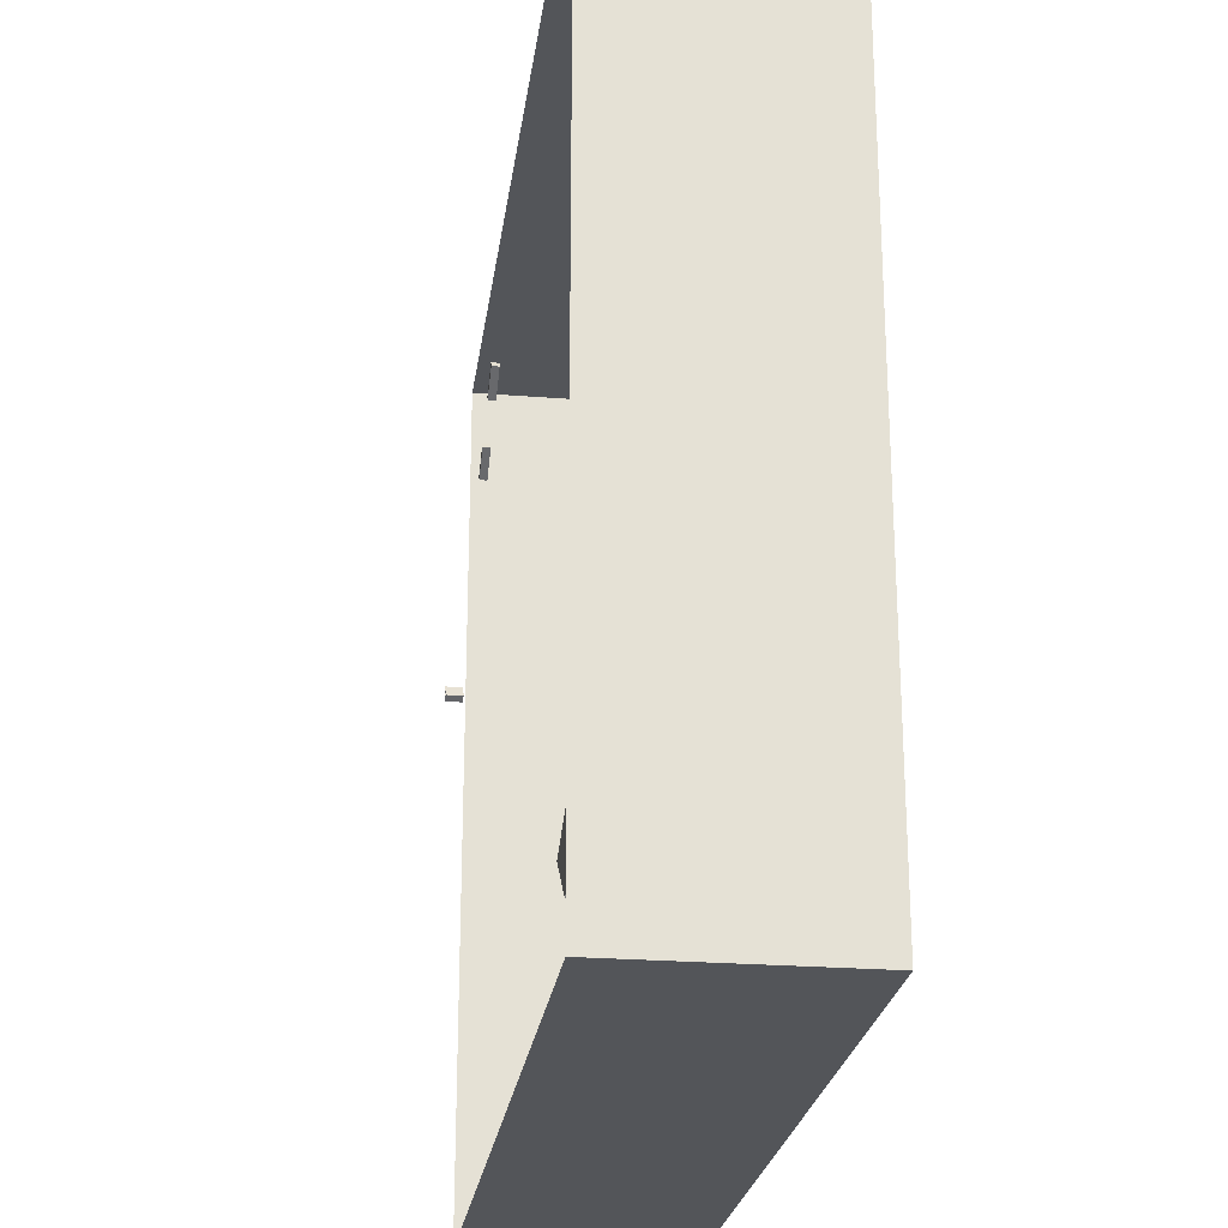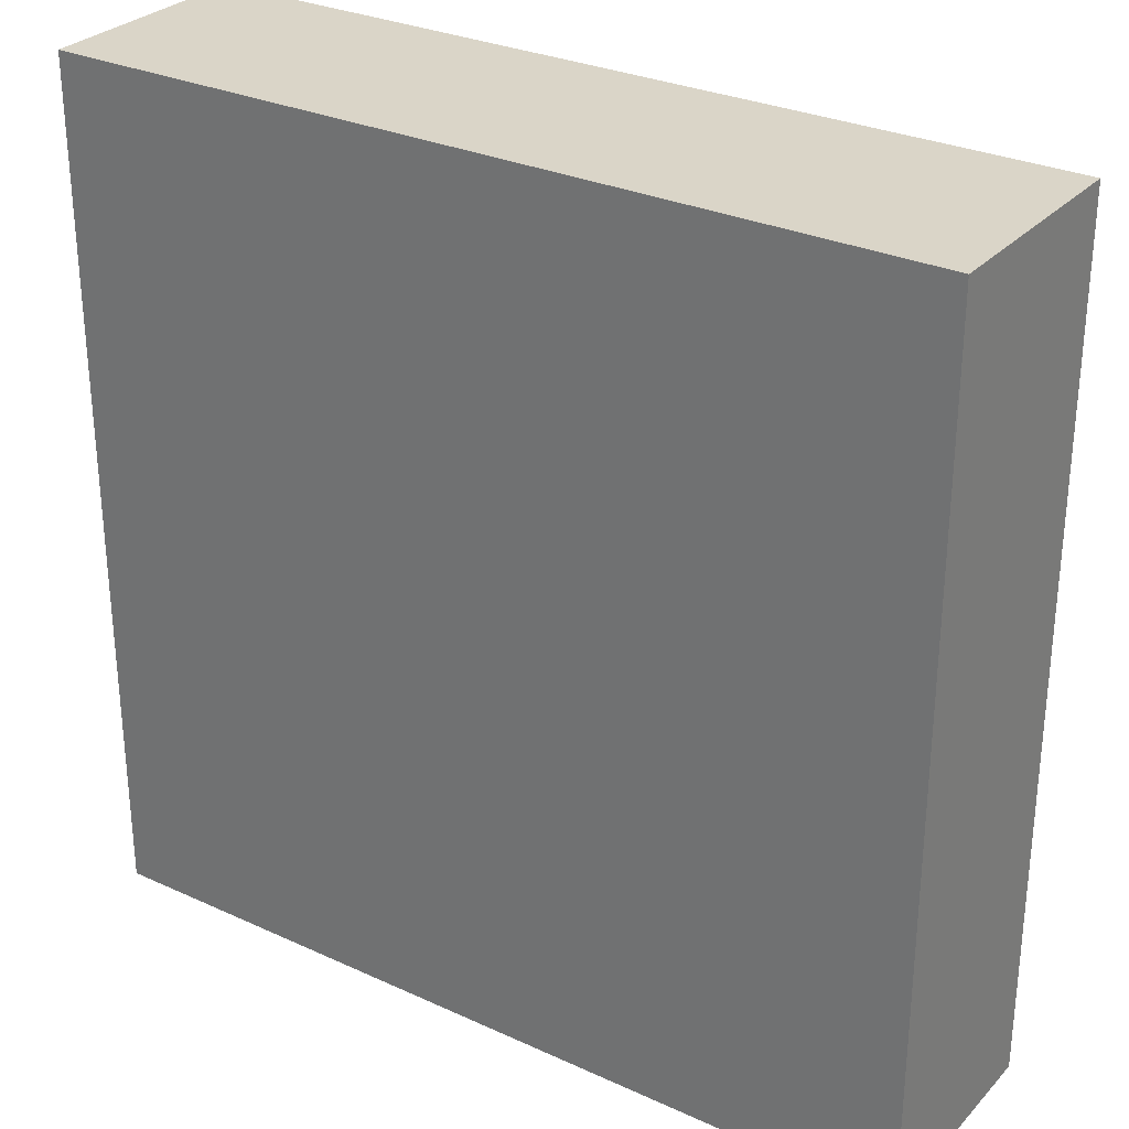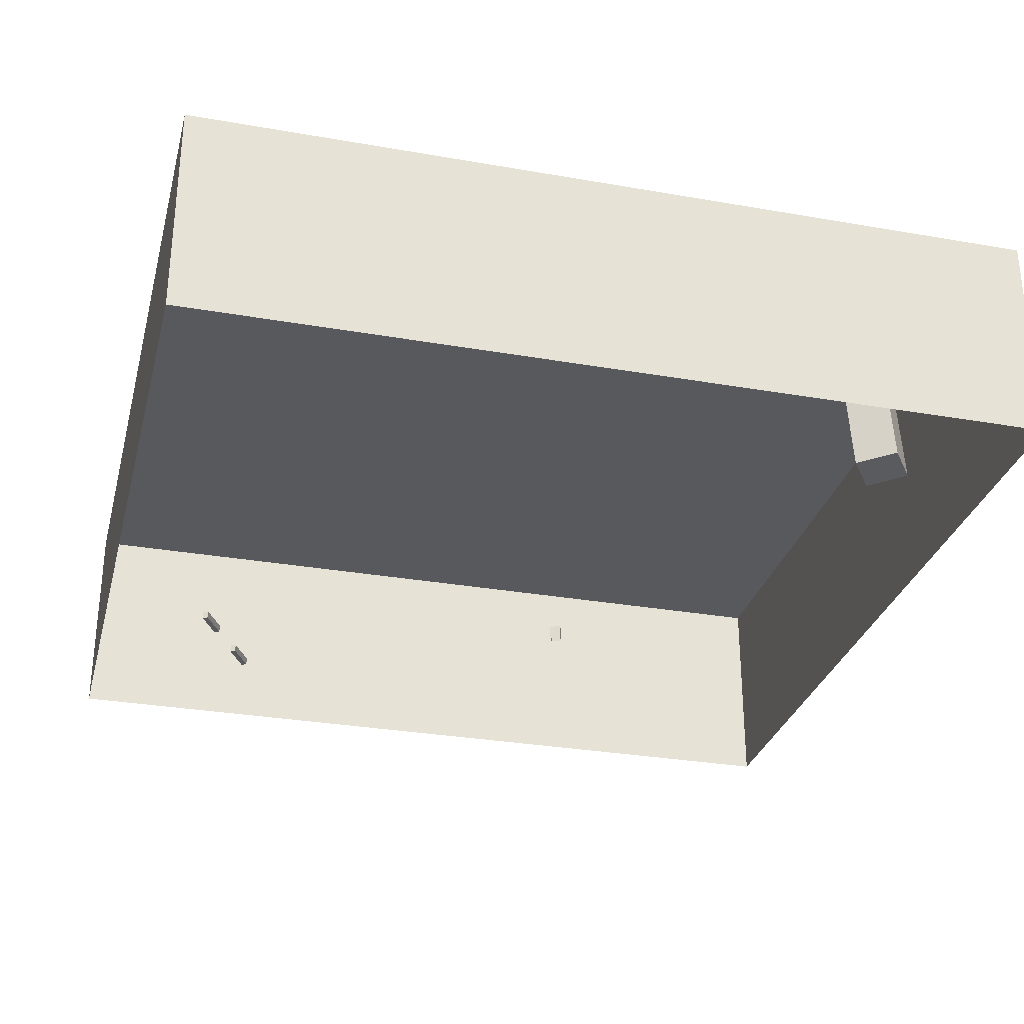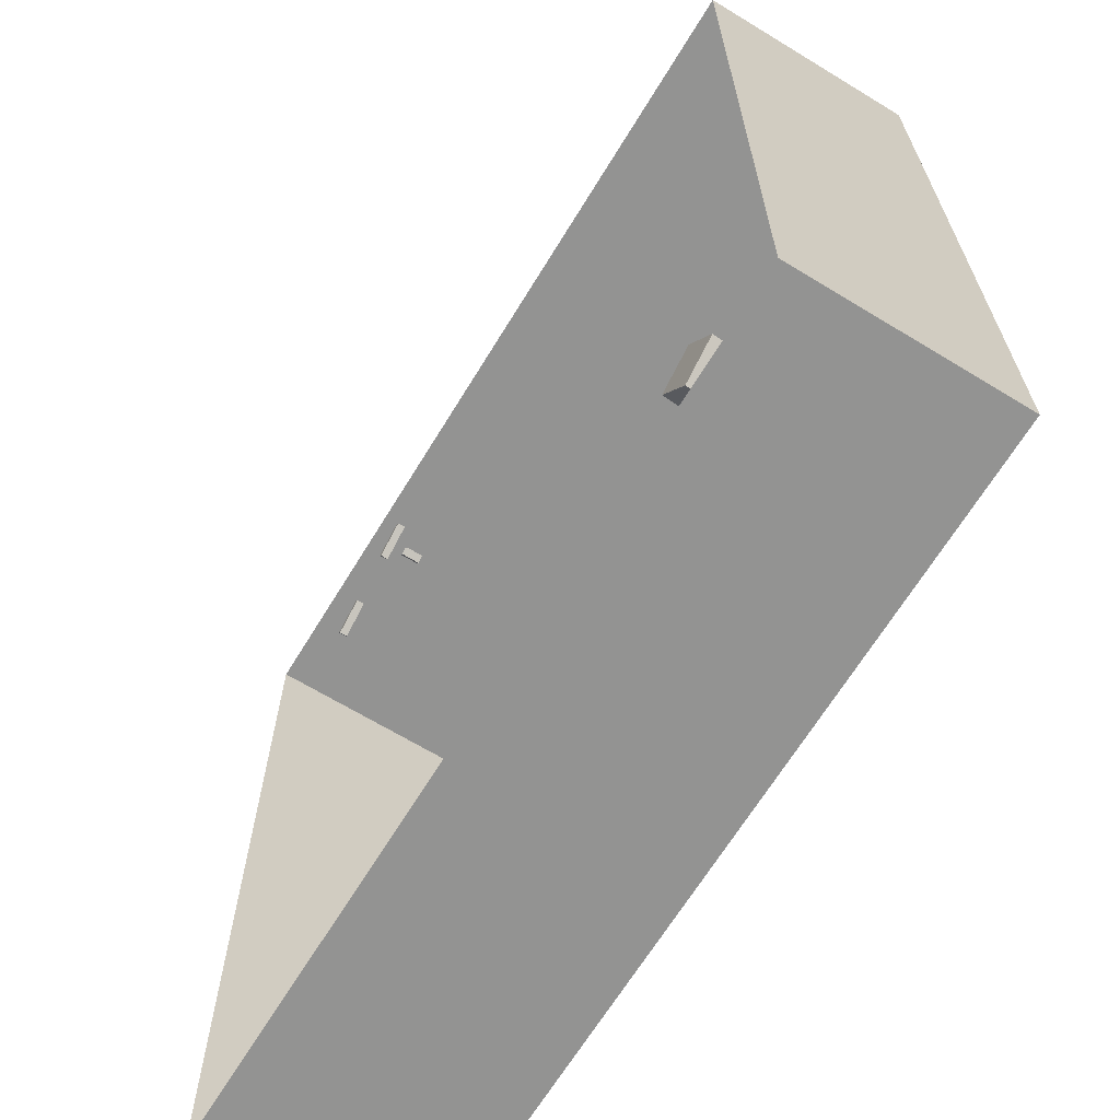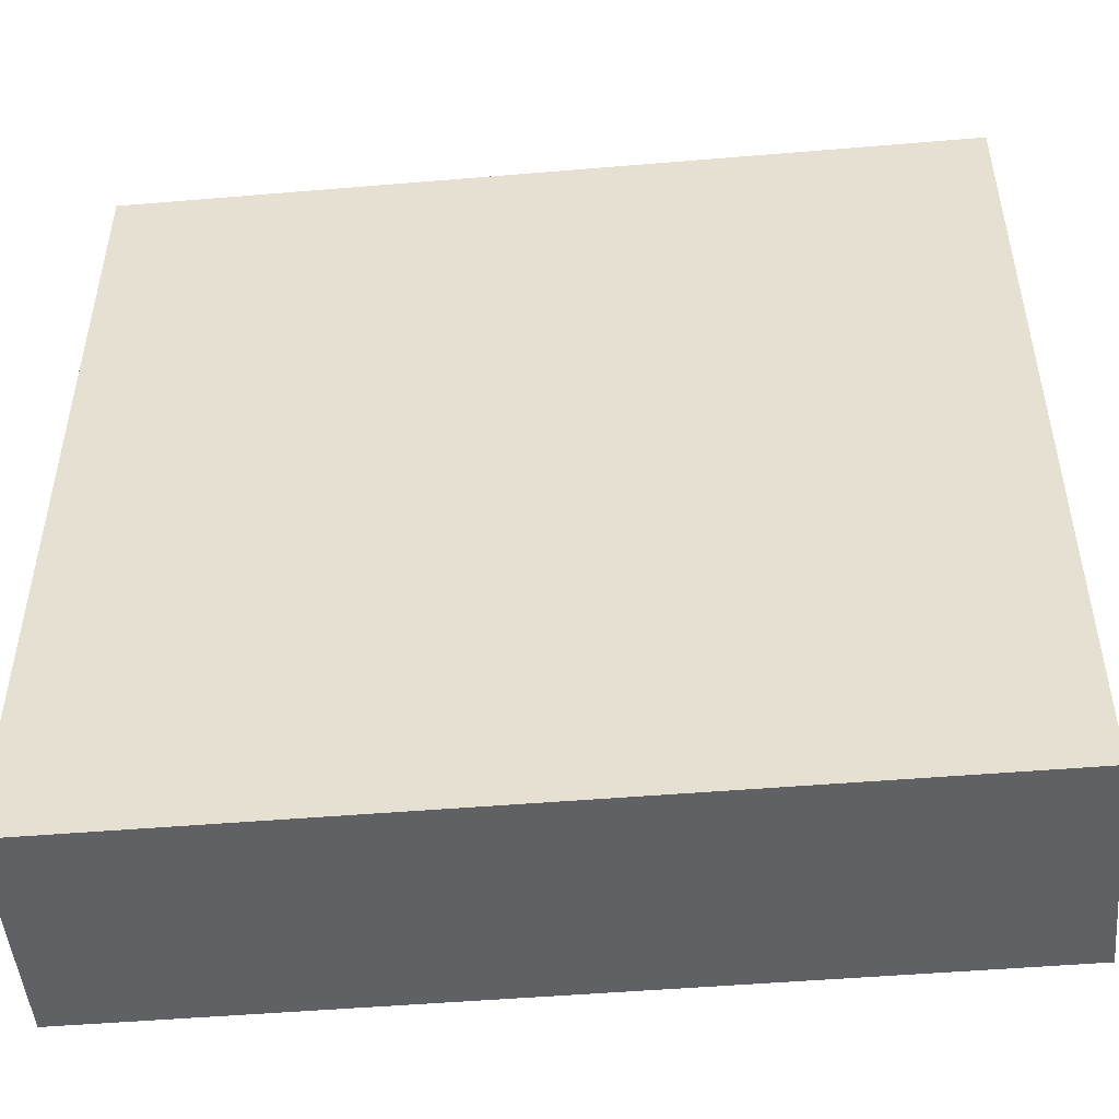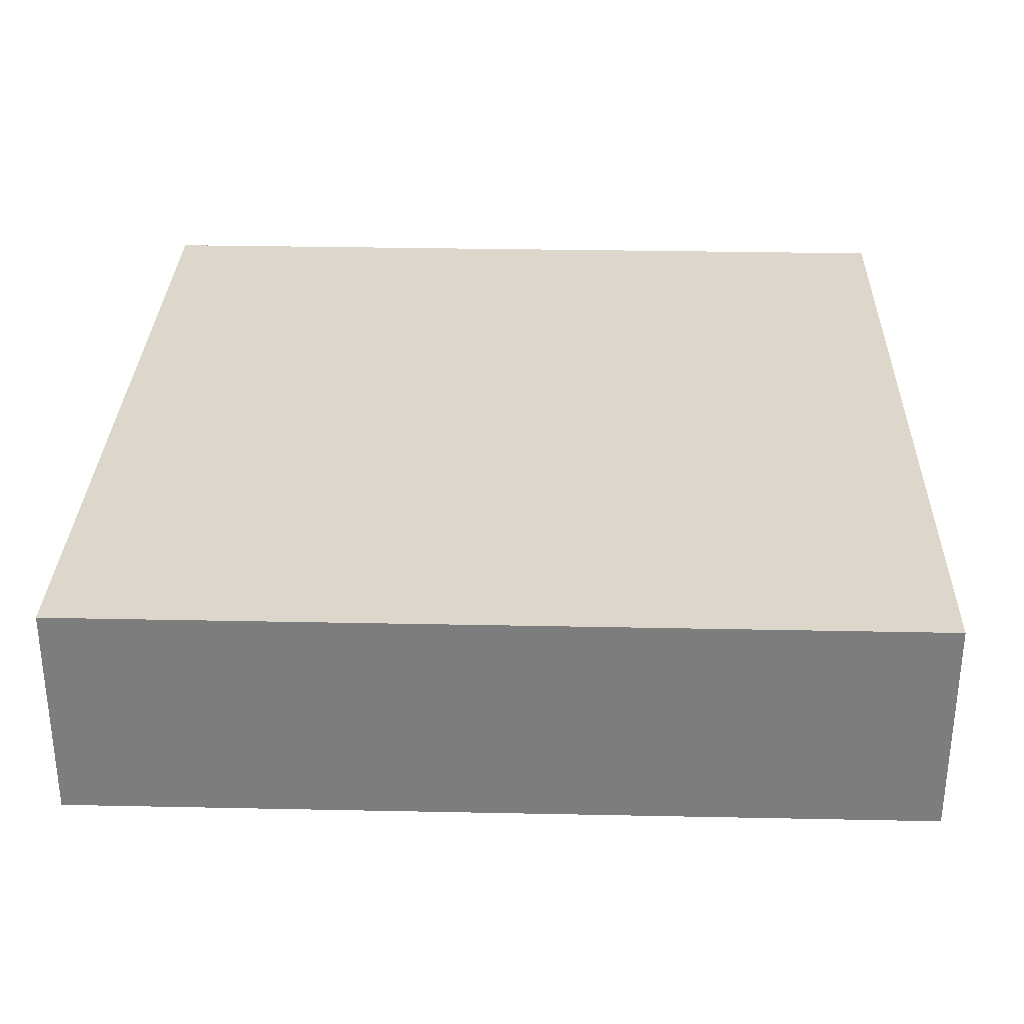
<metadata>
{"format":"obj","ext":"obj","renderer":"f3d","projection":"perspective","resolution":1024,"background":"white","views":[{"elev":-24.2,"azim":82.5,"up":"+Z"},{"elev":29.4,"azim":-146.0,"up":"+Z"},{"elev":-30.0,"azim":75.7,"up":"+Y"},{"elev":-66.6,"azim":58.6,"up":"+Z"},{"elev":-49.2,"azim":-174.7,"up":"+Z"},{"elev":30.7,"azim":91.7,"up":"+Y"}]}
</metadata>
<code>
o Plane.004_Plane.006
v -12.83 2.932 24.17
v -12.62 2.932 23.77
v -15.29 2.932 22.82
v -15.07 2.932 22.43
v -18.69 2.932 20.97
v -18.48 2.932 20.58
v -13.52 2.932 23.79
v -13.31 2.932 23.4
v -20.46 2.932 20.01
v -20.24 2.932 19.62
v -20.93 2.932 19.24
v -21.15 2.932 19.63
v -12.83 3.511 24.17
v -12.62 3.511 23.77
v -15.29 3.511 22.82
v -15.07 3.511 22.43
v -18.69 3.511 20.97
v -18.48 3.511 20.58
v -13.52 3.511 23.79
v -13.31 3.511 23.4
v -20.46 3.511 20.01
v -20.24 3.511 19.62
v -20.93 3.511 19.24
v -21.15 3.511 19.63
f 10 12 11
f 8 3 4
f 6 9 10
f 2 7 8
f 24 22 23
f 15 20 16
f 21 18 22
f 19 14 20
f 10 18 6
f 7 15 3
f 3 16 4
f 8 14 2
f 11 22 10
f 5 21 9
f 6 17 5
f 12 23 11
f 4 20 8
f 1 19 7
f 9 24 12
f 2 13 1
f 10 9 12
f 8 7 3
f 6 5 9
f 2 1 7
f 24 21 22
f 15 19 20
f 21 17 18
f 19 13 14
f 10 22 18
f 7 19 15
f 3 15 16
f 8 20 14
f 11 23 22
f 5 17 21
f 6 18 17
f 12 24 23
f 4 16 20
f 1 13 19
f 9 21 24
f 2 14 13
o Plane.002_Plane.009
v -32.31 3.184 -32.31
v -32.31 3.184 32.31
v 32.31 3.184 32.31
v 32.31 3.184 -32.31
v -32.31 19.74 -32.31
v -32.31 19.74 32.31
v 32.31 19.74 32.31
v 32.31 19.74 -32.31
f 28 29 25
f 26 31 27
f 27 32 28
f 25 30 26
f 32 30 29
f 28 32 29
f 26 30 31
f 27 31 32
f 25 29 30
f 32 31 30
o Cube.001
v -3.48 -0.3037 -4.352
v -3.48 0.7954 -4.352
v -3.117 -0.3037 -5.062
v -3.117 0.7954 -5.062
v -3.012 -0.3037 -4.112
v -3.012 0.7954 -4.112
v -2.649 -0.3037 -4.822
v -2.649 0.7954 -4.822
f 34 35 33
f 36 39 35
f 40 37 39
f 38 33 37
f 36 38 40
f 34 36 35
f 36 40 39
f 40 38 37
f 38 34 33
f 36 34 38
o Cube.002
v 24.94 4.406 -23.98
v 24.38 12.89 -23.73
v 23.03 4.201 -21.33
v 22.47 12.69 -21.08
v 22.16 4.281 -26
v 21.59 12.77 -25.75
v 20.24 4.076 -23.36
v 19.68 12.56 -23.11
f 42 43 41
f 44 47 43
f 48 45 47
f 46 41 45
f 43 45 41
f 44 46 48
f 42 44 43
f 44 48 47
f 48 46 45
f 46 42 41
f 43 47 45
f 44 42 46

</code>
